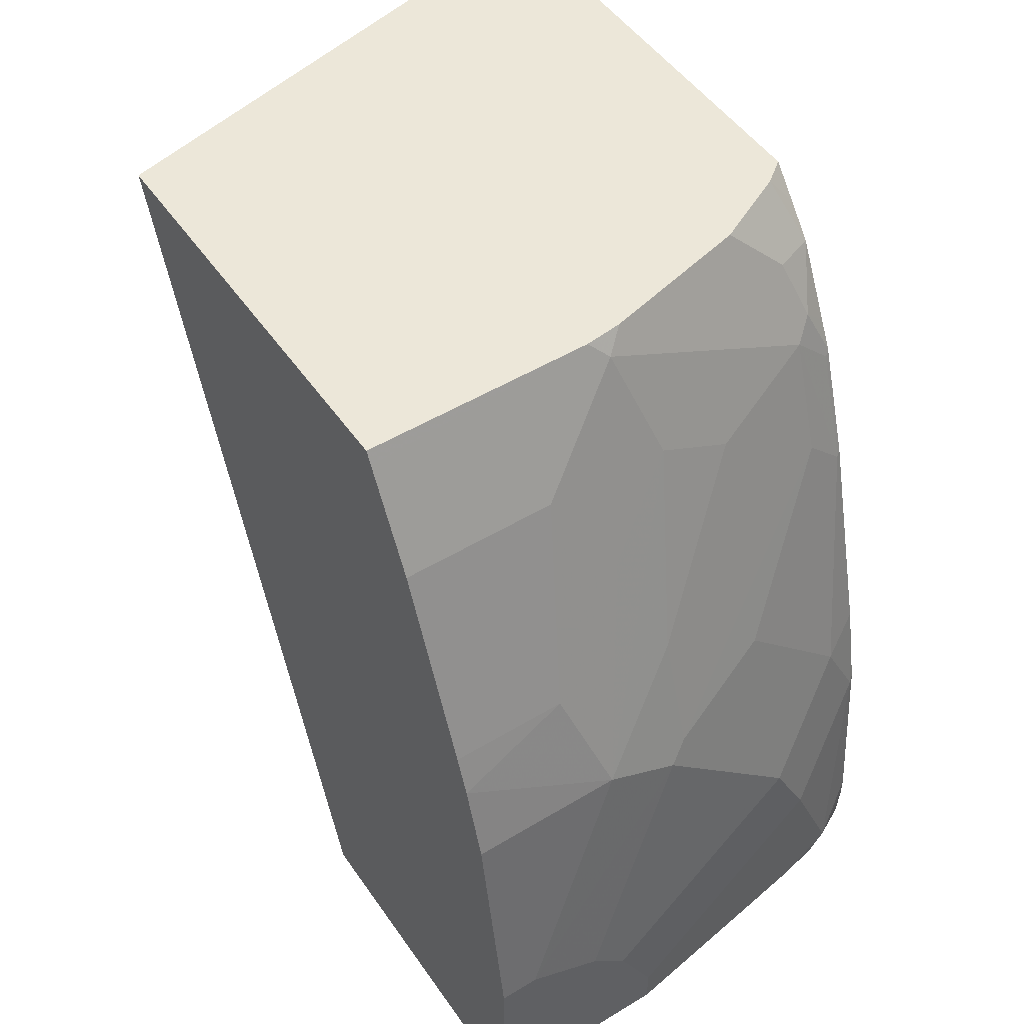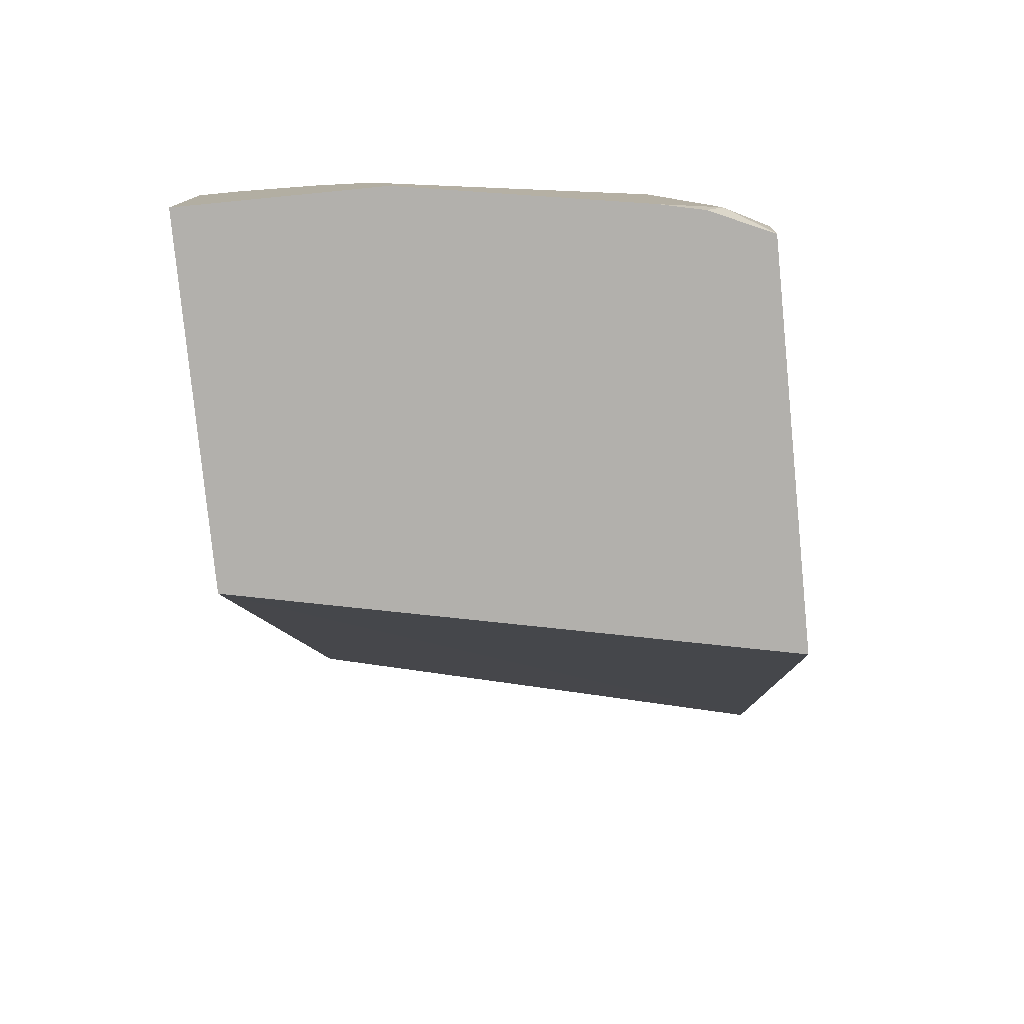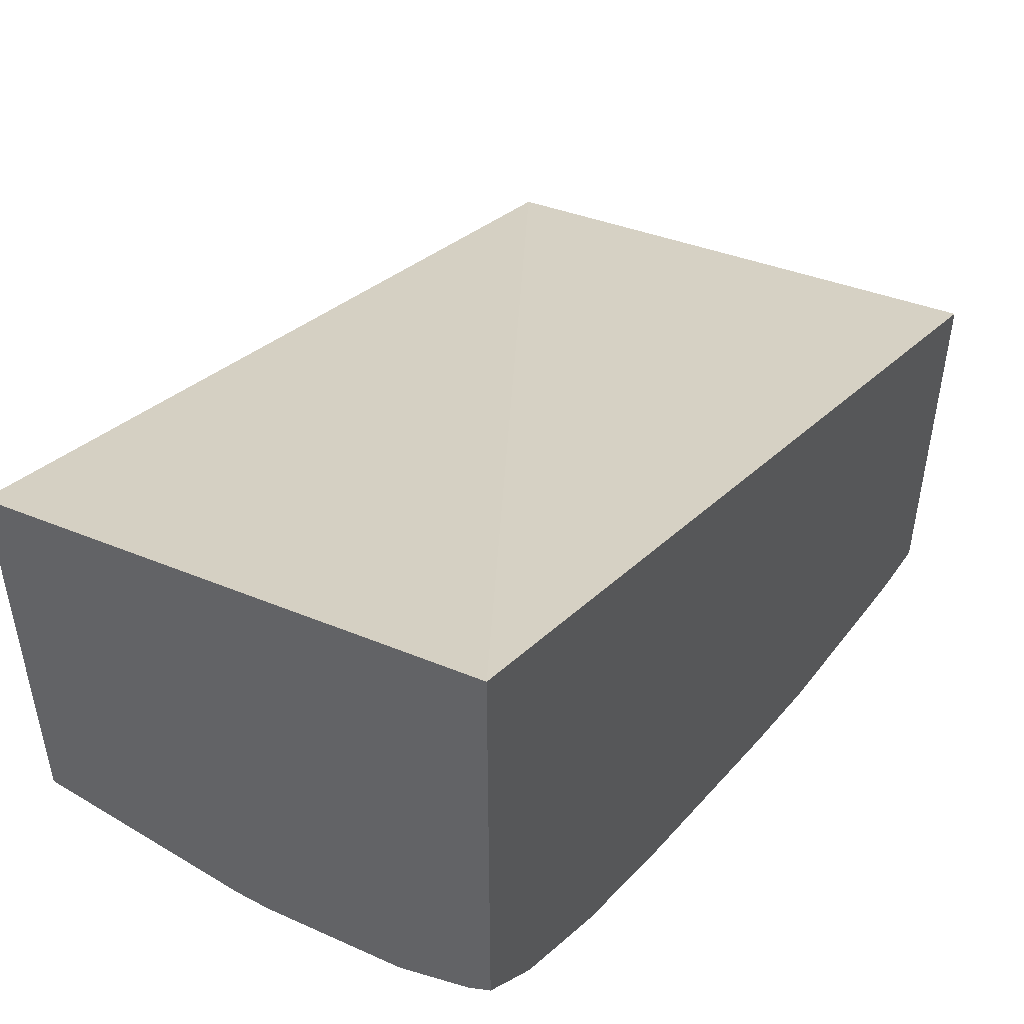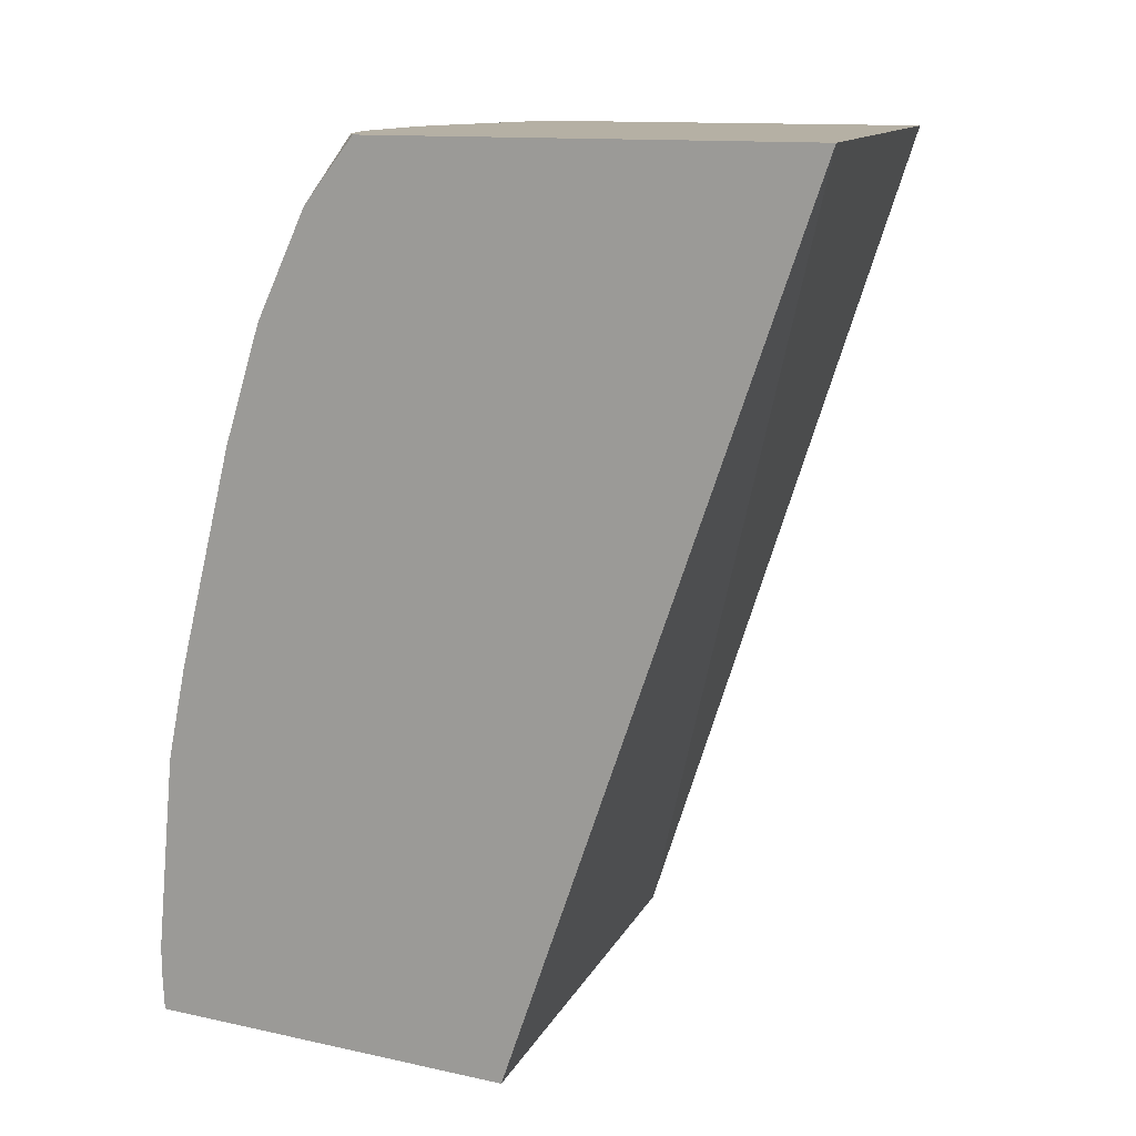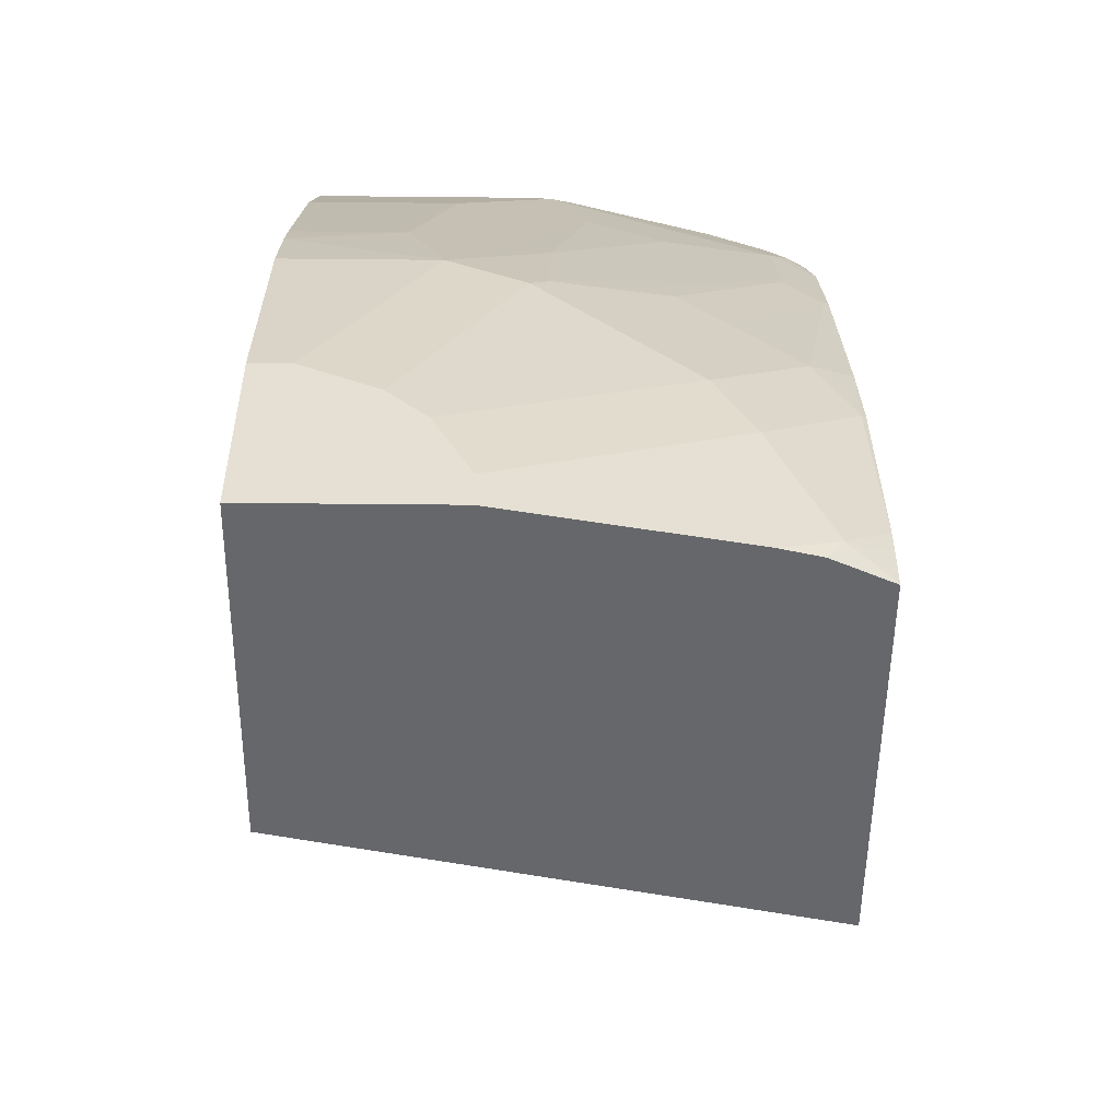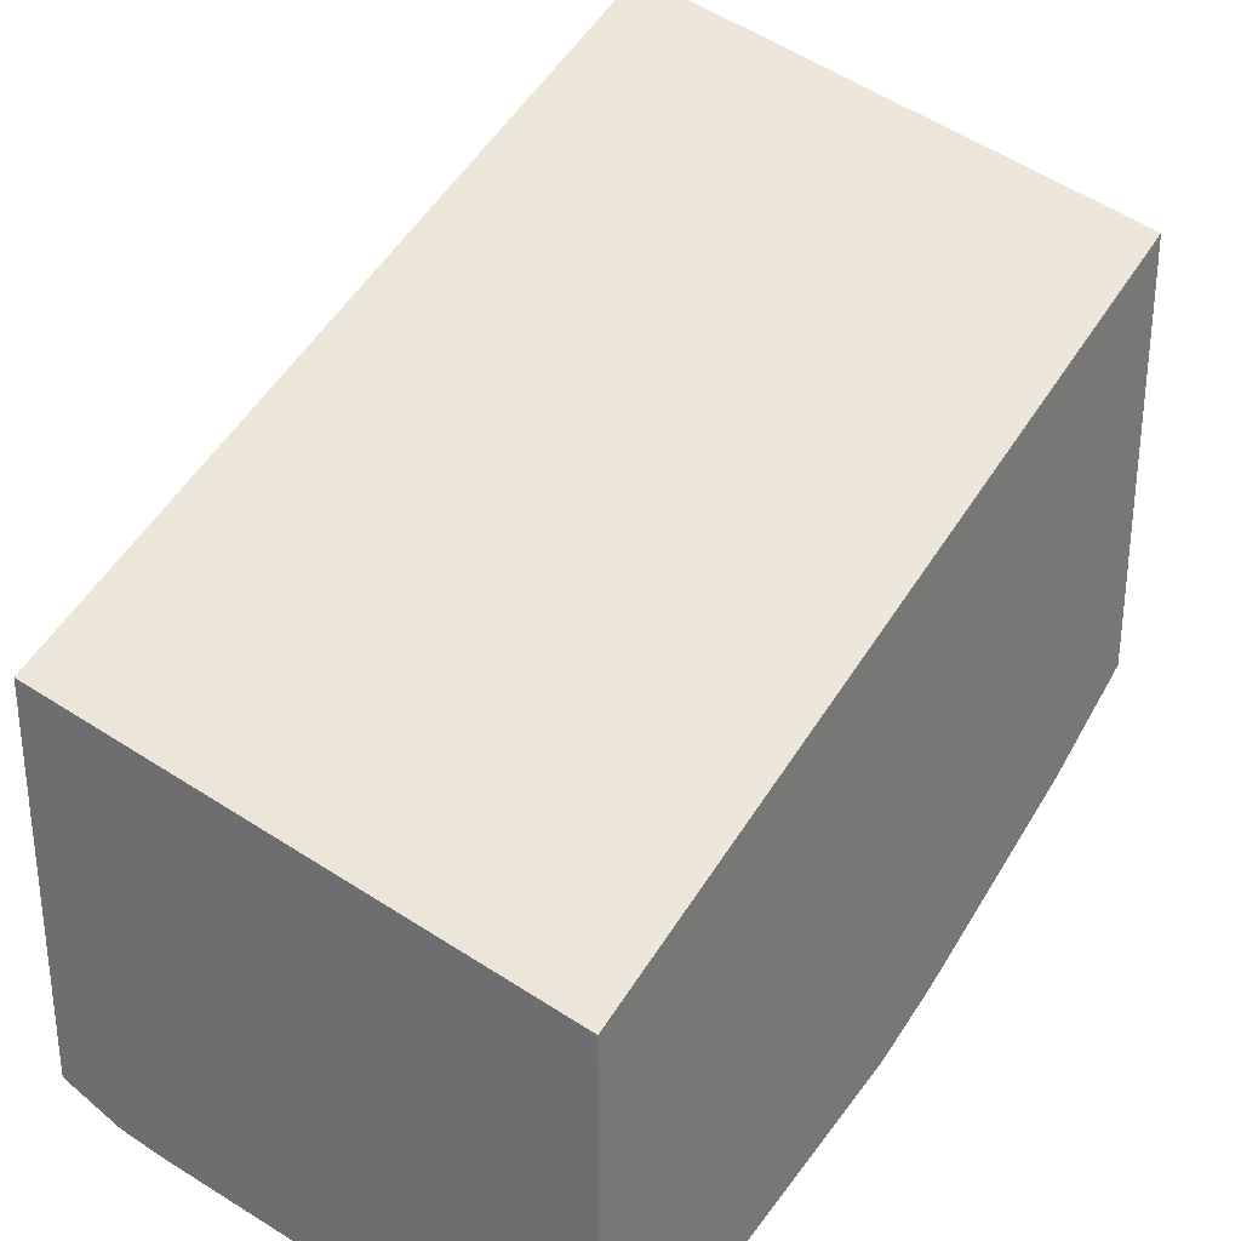
<metadata>
{"format":"obj","ext":"obj","renderer":"f3d","projection":"perspective","resolution":1024,"background":"white","views":[{"elev":50.1,"azim":-33.5,"up":"+Z"},{"elev":-78.8,"azim":5.6,"up":"+Z"},{"elev":49.0,"azim":33.9,"up":"+Y"},{"elev":11.6,"azim":118.5,"up":"+Z"},{"elev":-52.2,"azim":-0.6,"up":"+Z"},{"elev":30.4,"azim":-146.5,"up":"+Y"}]}
</metadata>
<code>
v -0.0001153 -0.4387 -0.0008241
v -0.0001153 -0.267 -0.0008241
v 0.09536 -0.4387 -0.0008241
v -0.0001153 -0.4387 0.09539
v 0.2599 -0.2134 -0.0008241
v -0.0001153 -0.1272 0.4132
v -6.444e-05 -0.124 0.4195
v 0.2599 -0.0608 0.4195
v 0.2098 -0.4196 -0.0008241
v 0.2384 -0.4148 0.009546
v 0.09536 -0.4387 0.01909
v 0.01908 -0.4387 0.09539
v -0.0001153 -0.4196 0.2098
v 0.2599 -0.4019 -0.0008241
v -0.0001153 -0.1258 0.4195
v 0.2599 -0.2843 0.4195
v 0.2303 -0.415 -0.0008241
v 0.2193 -0.4148 0.08584
v 0.2098 -0.4196 0.0763
v 0.2599 -0.4021 4.006e-05
v 0.2599 -0.4032 0.01909
v 0.2599 -0.4032 0.03107
v 0.2575 -0.3957 0.124
v 0.2479 -0.4005 0.1144
v 0.0763 -0.4387 0.05724
v 0.05723 -0.4387 0.0763
v 0.1145 -0.4196 0.1907
v 0.0763 -0.4196 0.2098
v -0.0001153 -0.4077 0.2478
v -0.0001153 -0.318 0.4195
v 0.2479 -0.2933 0.4195
v 0.2599 -0.2972 0.4045
v 0.2003 -0.4148 0.124
v 0.1907 -0.4196 0.1144
v 0.2599 -0.3939 0.1264
v 0.2599 -0.3841 0.1717
v 0.2384 -0.3957 0.1621
v 0.1716 -0.4196 0.1335
v 0.2003 -0.3957 0.2003
v 0.124 -0.4148 0.2003
v 0.124 -0.3957 0.2574
v 0.143 -0.3576 0.3528
v 0.1049 -0.3767 0.3147
v 0.09536 -0.3814 0.3051
v 0.05723 -0.4005 0.267
v -0.0001153 -0.4005 0.267
v -6.444e-05 -0.3338 0.4195
v -0.0001153 -0.3369 0.4132
v 0.2098 -0.3123 0.4195
v 0.2384 -0.3195 0.3909
v 0.2599 -0.3105 0.3886
v 0.2599 -0.3558 0.279
v 0.2575 -0.3576 0.2765
v 0.1812 -0.3957 0.2193
v 0.1716 -0.4005 0.2098
v 0.2384 -0.3576 0.2956
v 0.1812 -0.3767 0.2765
v 0.1812 -0.3576 0.3337
v 0.2384 -0.3385 0.3528
v 0.124 -0.3385 0.41
v 0.08584 -0.3576 0.3719
v 0.0763 -0.3624 0.3623
v -0.0001153 -0.3624 0.3623
v 0.1145 -0.3338 0.4195
v -0.0001153 -0.337 0.4131
v 0.1334 -0.3314 0.4195
v 0.2003 -0.3195 0.41
v 0.2479 -0.3314 0.3623
v 0.2599 -0.3176 0.3743
v 0.2599 -0.3367 0.3362
v 0.2575 -0.3385 0.3337
v 0.2098 -0.3314 0.3814
v -0.0001153 -0.3433 0.4004
v 0.2599 -0.3296 0.3504
f 33 37 39
f 33 39 38
f 36 52 53
f 36 53 37
f 37 53 39
f 39 54 55
f 39 55 40
f 40 55 54
f 39 56 54
f 40 57 58
f 40 54 56
f 40 56 57
f 40 58 41
f 33 38 34
f 39 53 56
f 31 51 32
f 25 38 27
f 31 49 50
f 41 58 42
f 25 34 38
f 25 27 26
f 27 38 39
f 27 39 40
f 27 40 28
f 28 40 41
f 28 41 42
f 28 42 43
f 28 43 44
f 28 44 62
f 28 62 45
f 28 45 29
f 29 45 46
f 30 48 47
f 31 50 51
f 42 59 60
f 64 65 73
f 42 61 43
f 59 68 67
f 59 67 72
f 59 72 60
f 59 71 70
f 59 70 68
f 60 67 66
f 57 59 58
f 60 66 64
f 60 72 67
f 61 64 73
f 61 73 62
f 62 73 63
f 68 74 69
f 24 37 33
f 60 64 61
f 56 59 57
f 53 59 56
f 53 71 59
f 42 58 59
f 43 61 62
f 43 62 44
f 45 62 63
f 45 63 46
f 47 48 65
f 47 65 64
f 49 66 67
f 68 70 74
f 49 67 50
f 50 67 68
f 50 68 51
f 51 68 69
f 52 70 71
f 52 71 53
f 42 60 61
f 23 37 24
f 3 9 10
f 23 35 36
f 1 30 15
f 1 15 6
f 1 6 2
f 2 6 7
f 2 7 8
f 2 8 5
f 1 48 30
f 3 10 11
f 4 28 13
f 5 8 16
f 5 16 32
f 5 32 51
f 5 51 69
f 5 69 74
f 4 12 28
f 5 74 70
f 1 73 65
f 1 46 63
f 23 36 37
f 1 2 5
f 1 5 14
f 1 14 17
f 1 17 9
f 1 9 3
f 1 63 73
f 1 3 11
f 1 25 26
f 1 26 12
f 1 12 4
f 1 4 13
f 1 13 29
f 1 29 46
f 1 11 25
f 5 70 52
f 1 65 48
f 5 36 35
f 10 20 21
f 10 21 22
f 10 22 23
f 10 23 24
f 10 24 18
f 11 34 25
f 12 26 27
f 12 27 28
f 13 28 29
f 16 31 32
f 18 24 33
f 18 33 34
f 18 34 19
f 5 52 36
f 22 35 23
f 10 14 20
f 10 17 14
f 11 19 34
f 10 19 11
f 5 35 22
f 5 21 20
f 5 20 14
f 6 15 7
f 7 15 30
f 7 30 47
f 7 47 64
f 5 22 21
f 7 66 49
f 7 49 31
f 7 31 16
f 7 16 8
f 9 17 10
f 10 18 19
f 7 64 66

</code>
